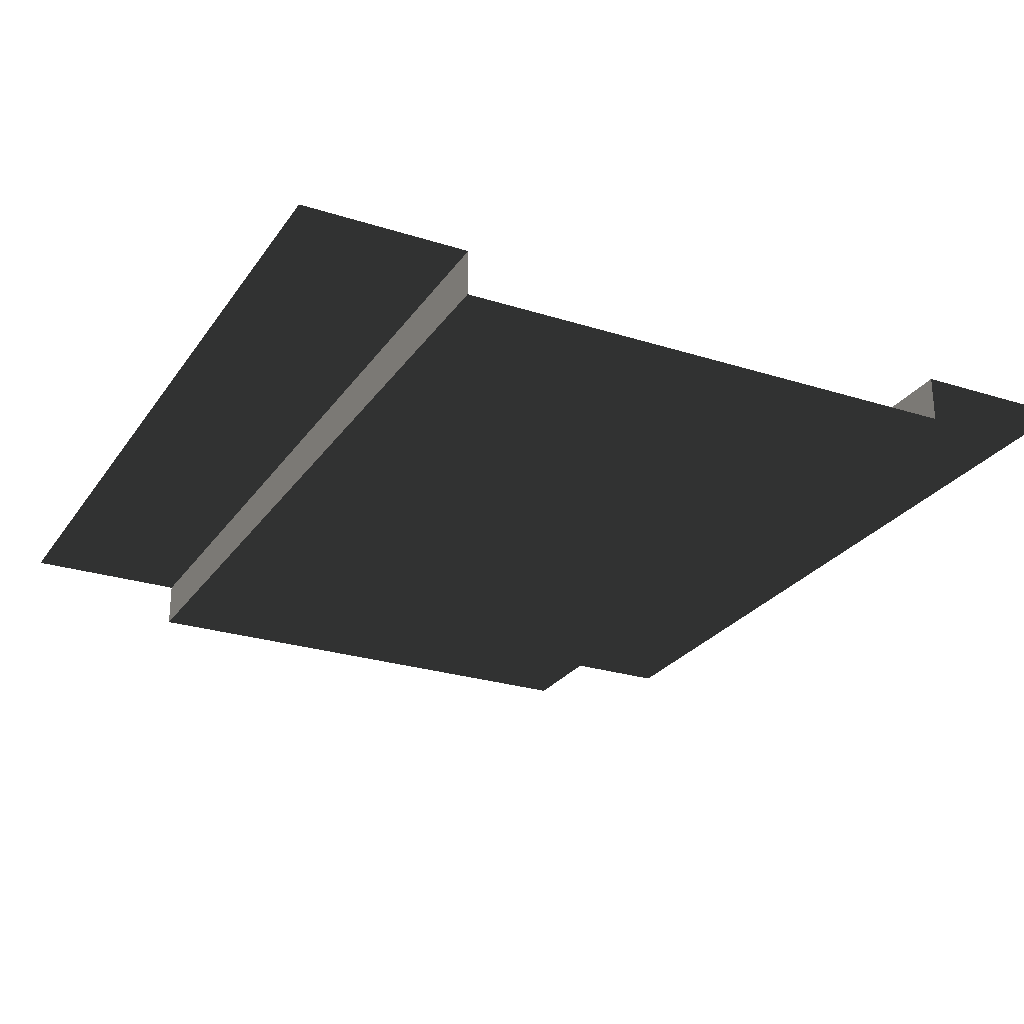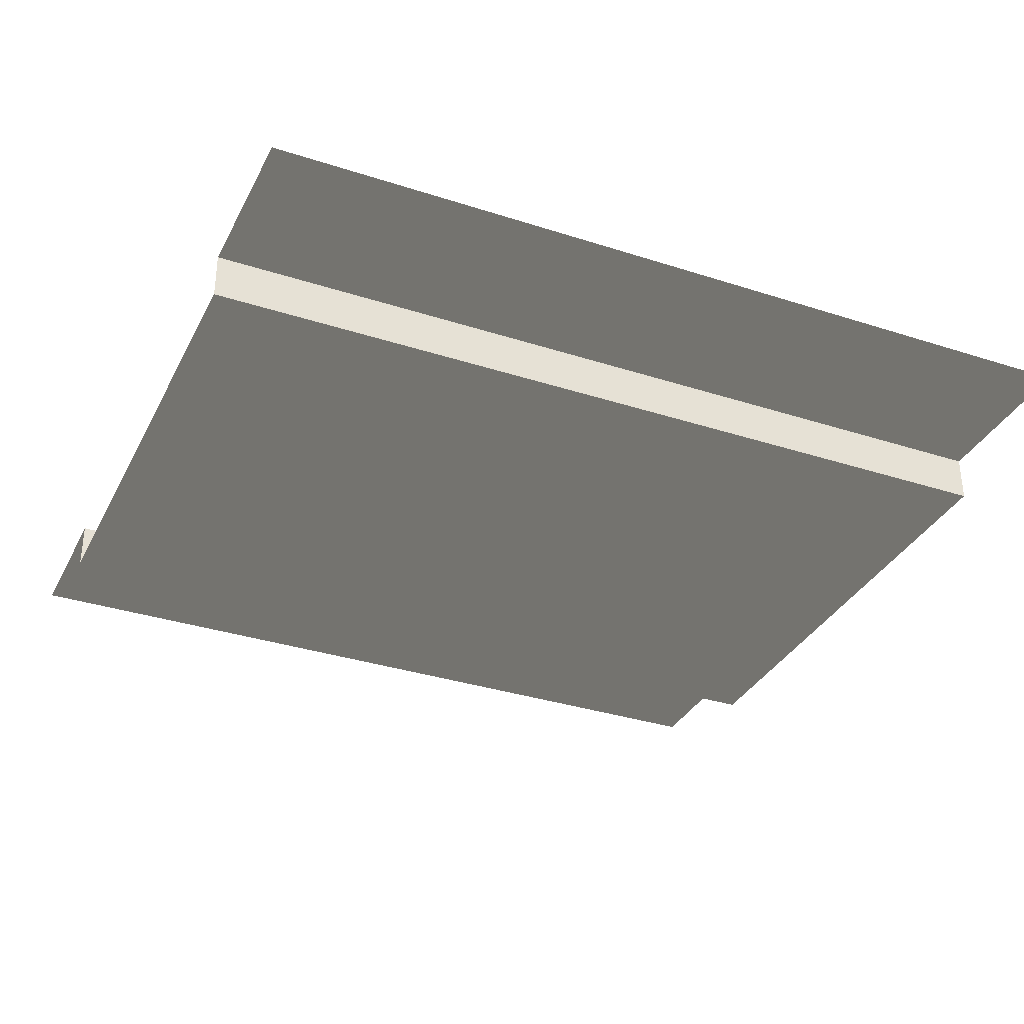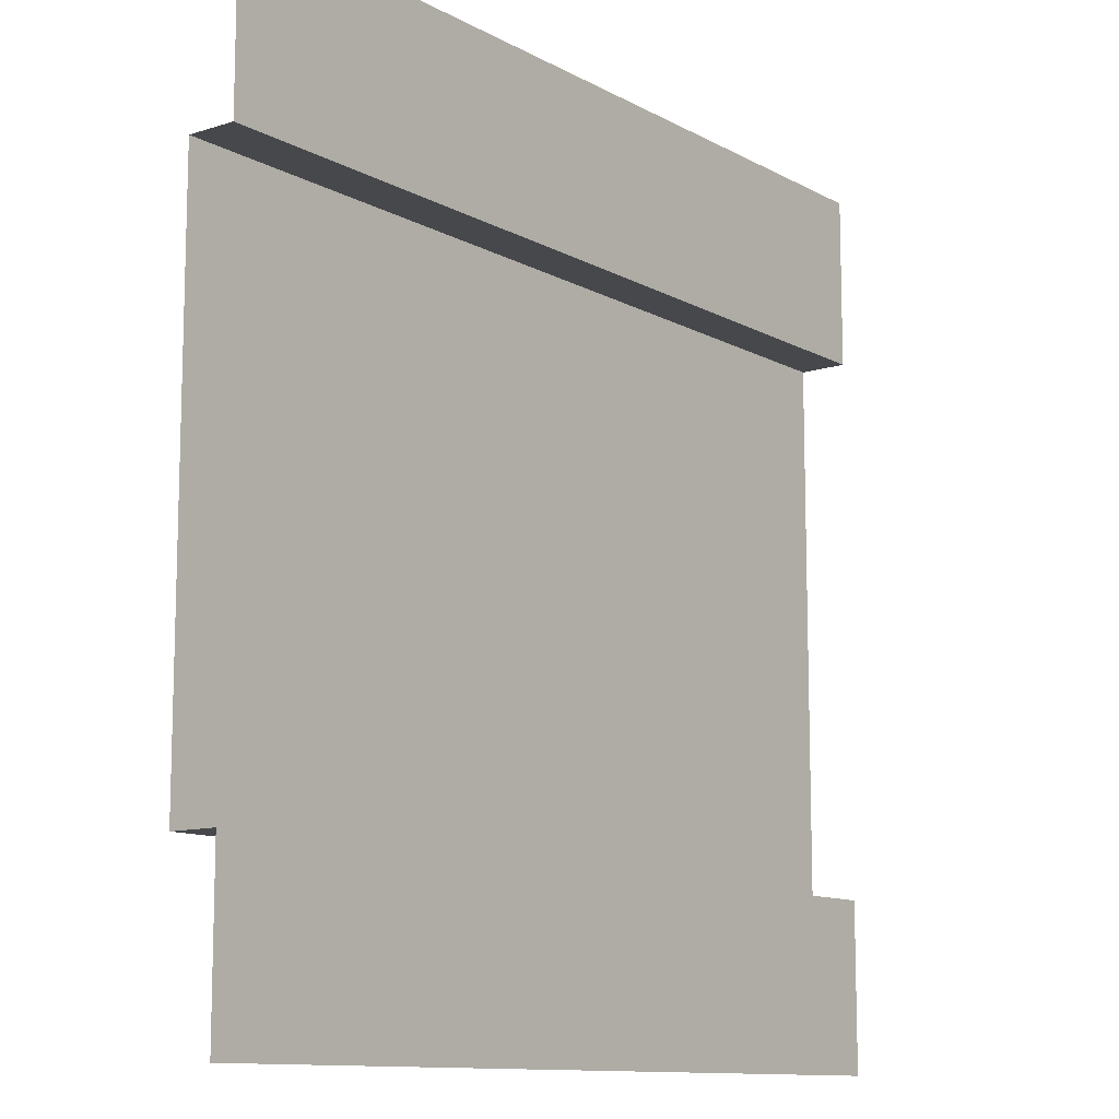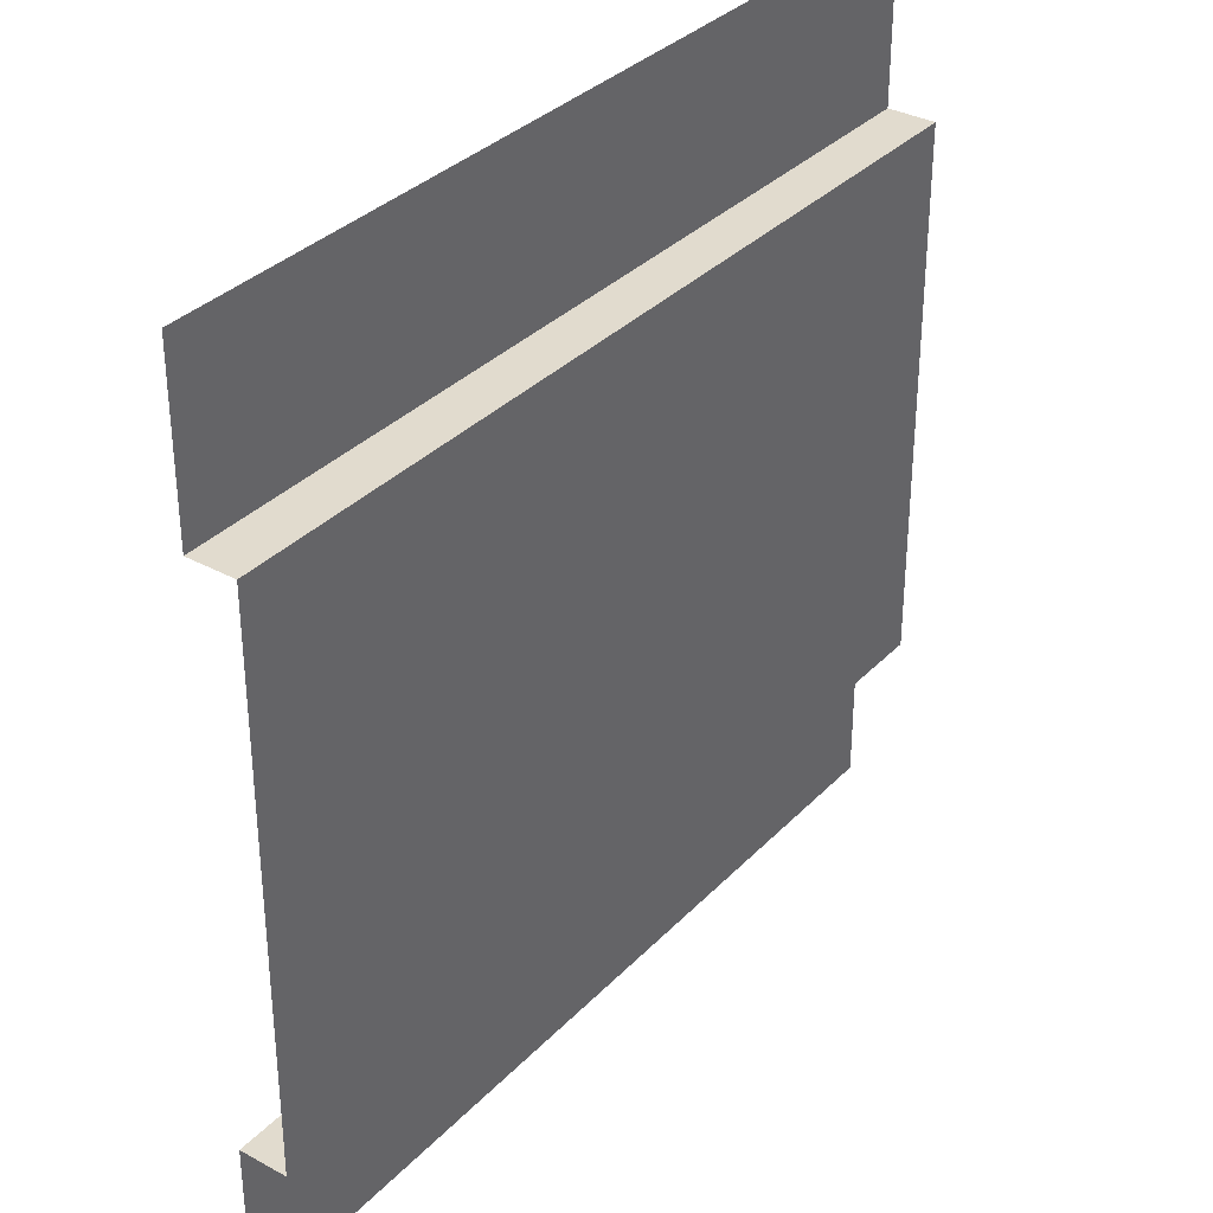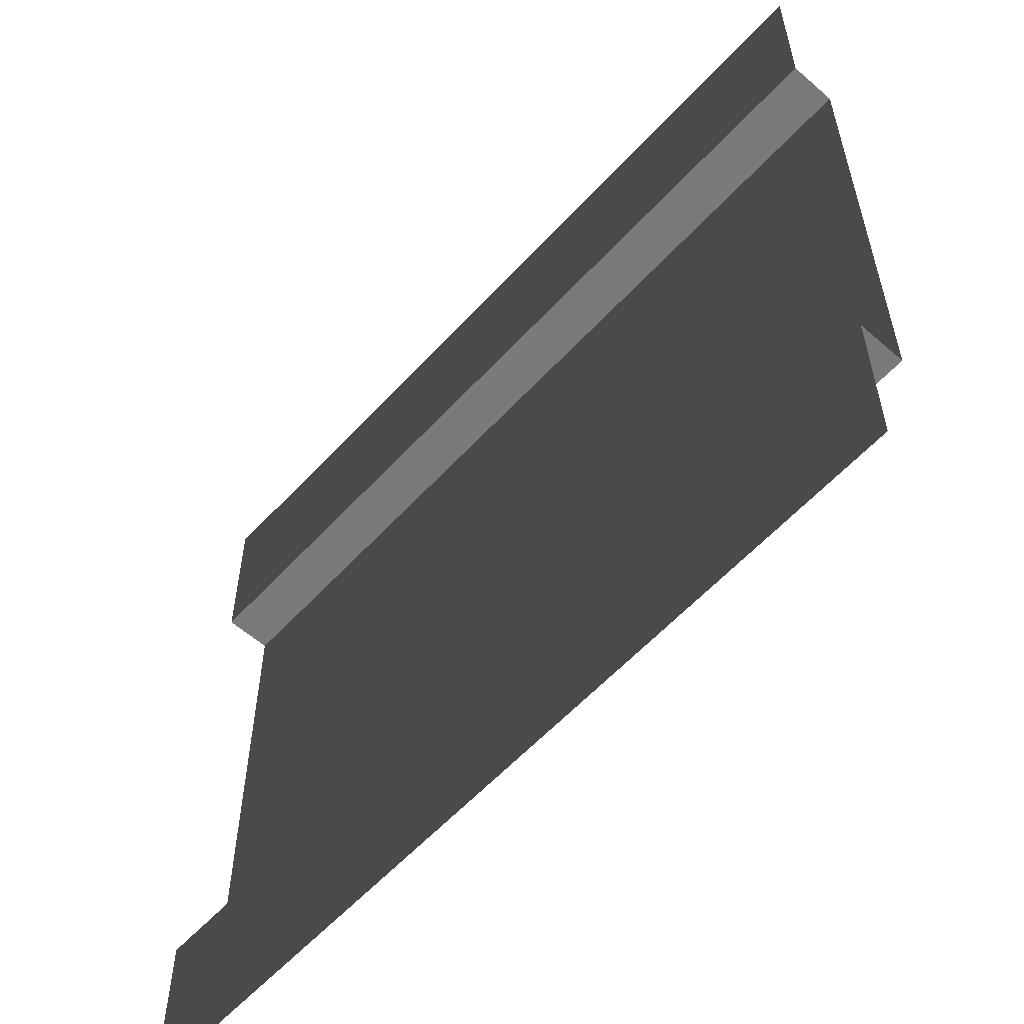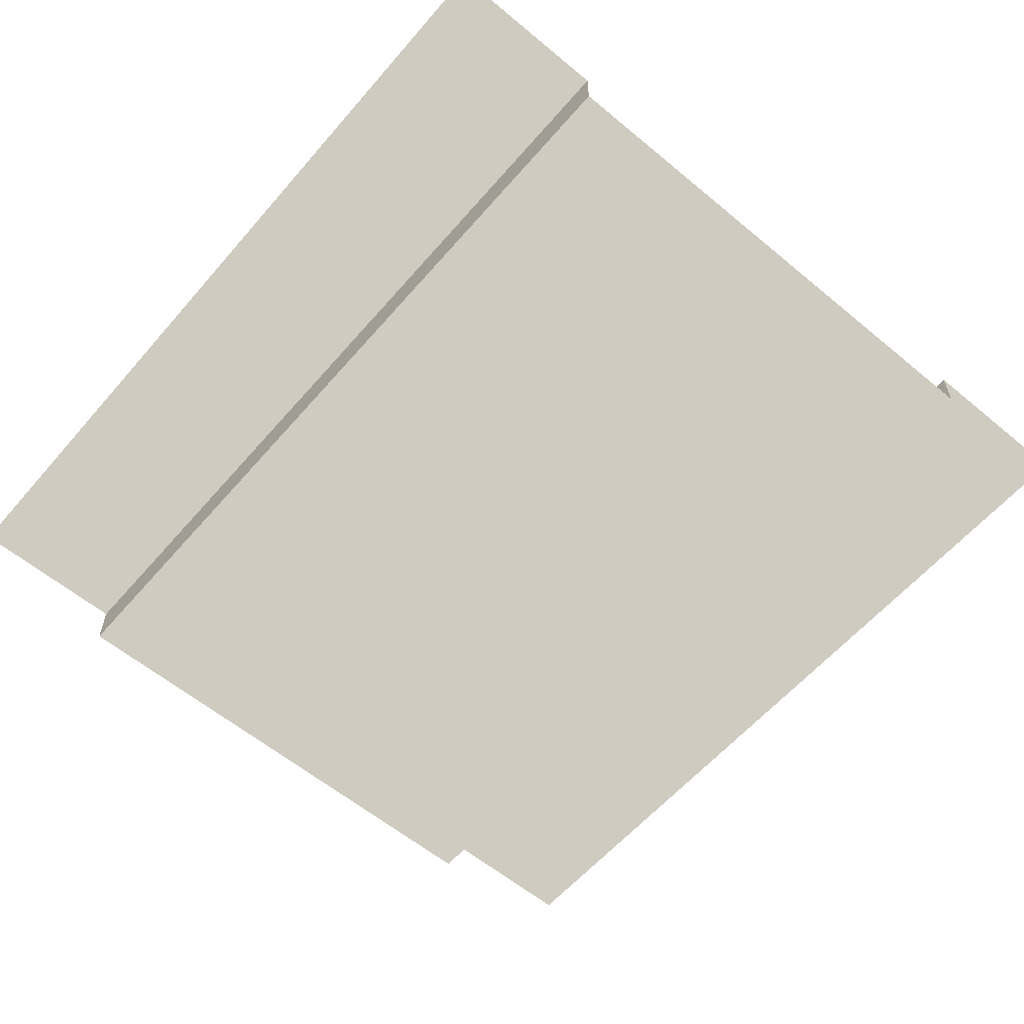
<metadata>
{"format":"obj","ext":"obj","renderer":"f3d","projection":"perspective","resolution":1024,"background":"white","views":[{"elev":-26.0,"azim":-116.8,"up":"+Z"},{"elev":-33.7,"azim":156.2,"up":"+Z"},{"elev":-11.4,"azim":-52.4,"up":"+Y"},{"elev":33.9,"azim":126.4,"up":"+Y"},{"elev":-58.2,"azim":48.0,"up":"+Y"},{"elev":-59.4,"azim":49.5,"up":"+Z"}]}
</metadata>
<code>
v 3.357e-06 4.814e-22 -5.74e-07
v 3.357e-06 0.9559 -5.74e-07
v 5 0.9559 -1.628e-06
v 5 6.123e-16 -1.628e-06
v 3.357e-06 4.027 -5.74e-07
v 3.357e-06 5 -5.74e-07
v 5 5 -1.628e-06
v 5 4.027 -1.628e-06
v 3.357e-06 0.9559 -5.74e-07
v 4.683e-06 0.9559 -0.272
v 5 0.9559 -0.272
v 5 0.9559 -1.628e-06
v 4.683e-06 4.027 -0.272
v 3.357e-06 4.027 -5.74e-07
v 5 4.027 -1.628e-06
v 5 4.027 -0.272
v 4.683e-06 0.9559 -0.272
v 4.683e-06 4.027 -0.272
v 5 4.027 -0.272
v 5 0.9559 -0.272
g SD_Env_Wall_130_2262_361
f 1 3 2
f 1 4 3
f 5 7 6
f 5 8 7
f 9 11 10
f 9 12 11
f 13 15 14
f 13 16 15
f 17 19 18
f 17 20 19

</code>
